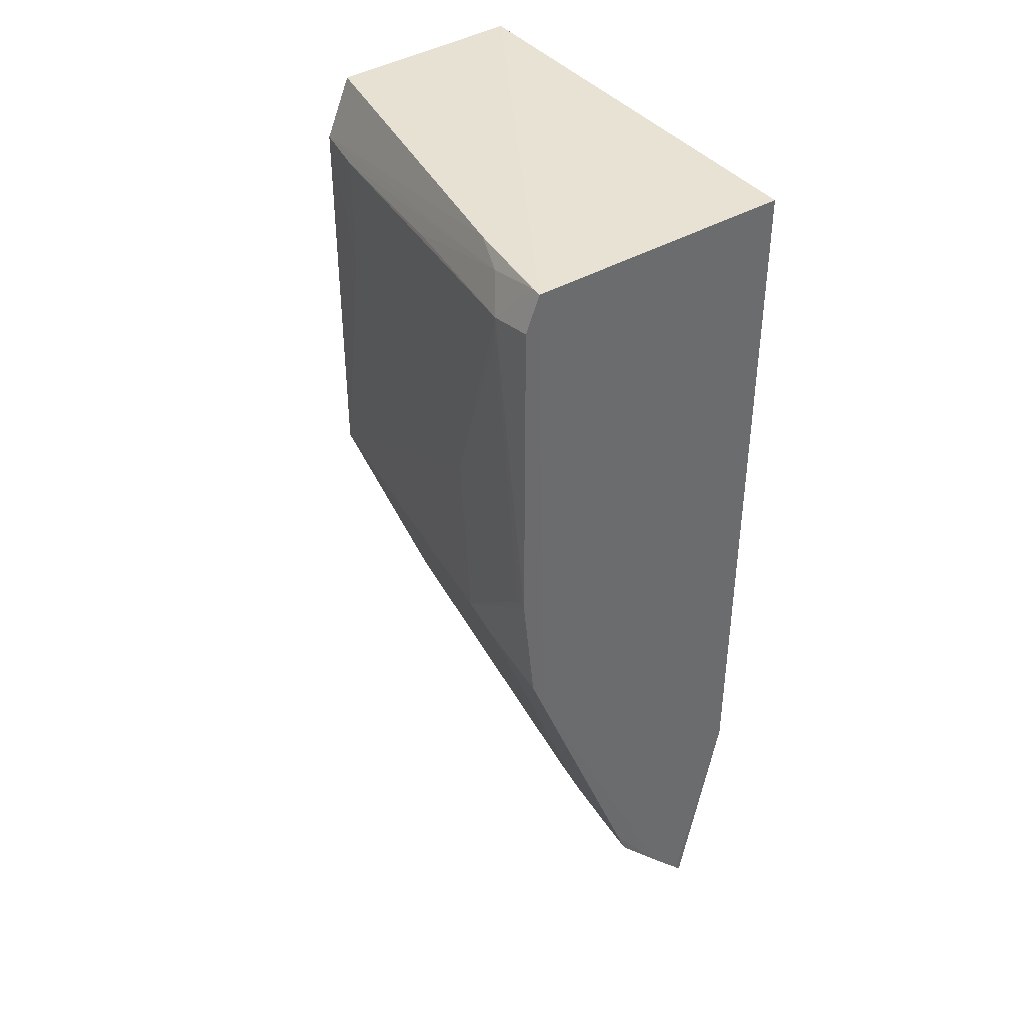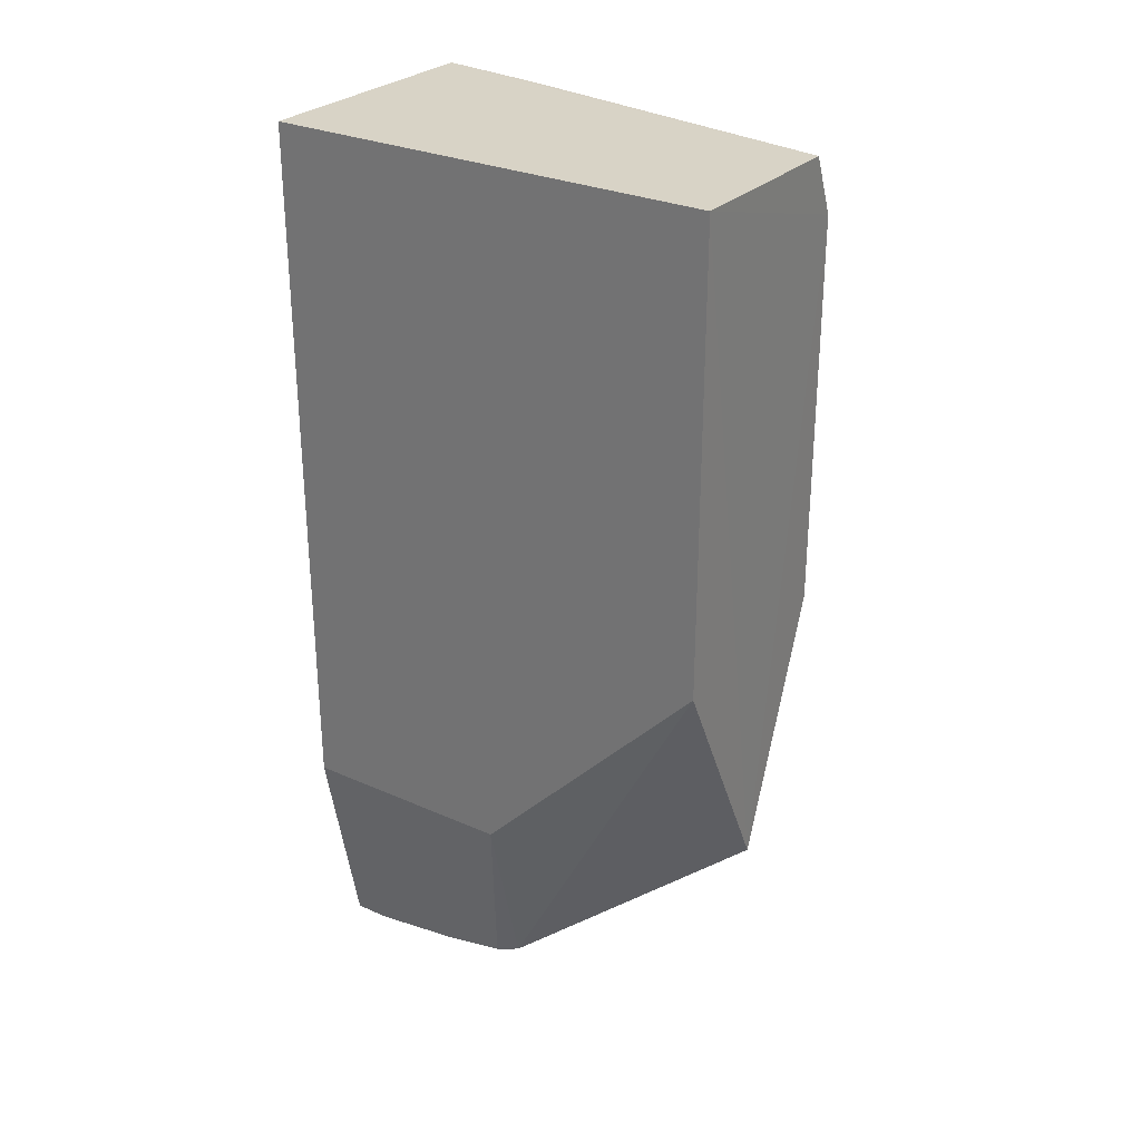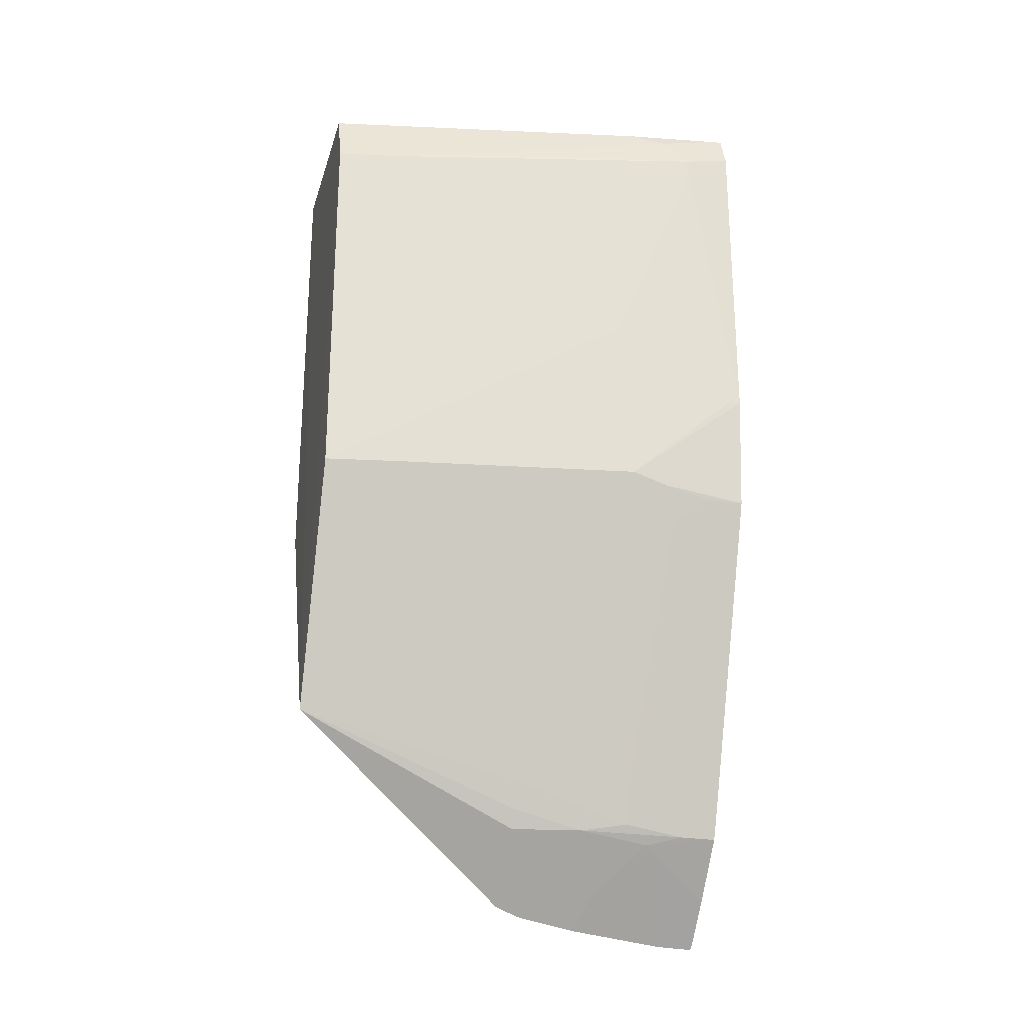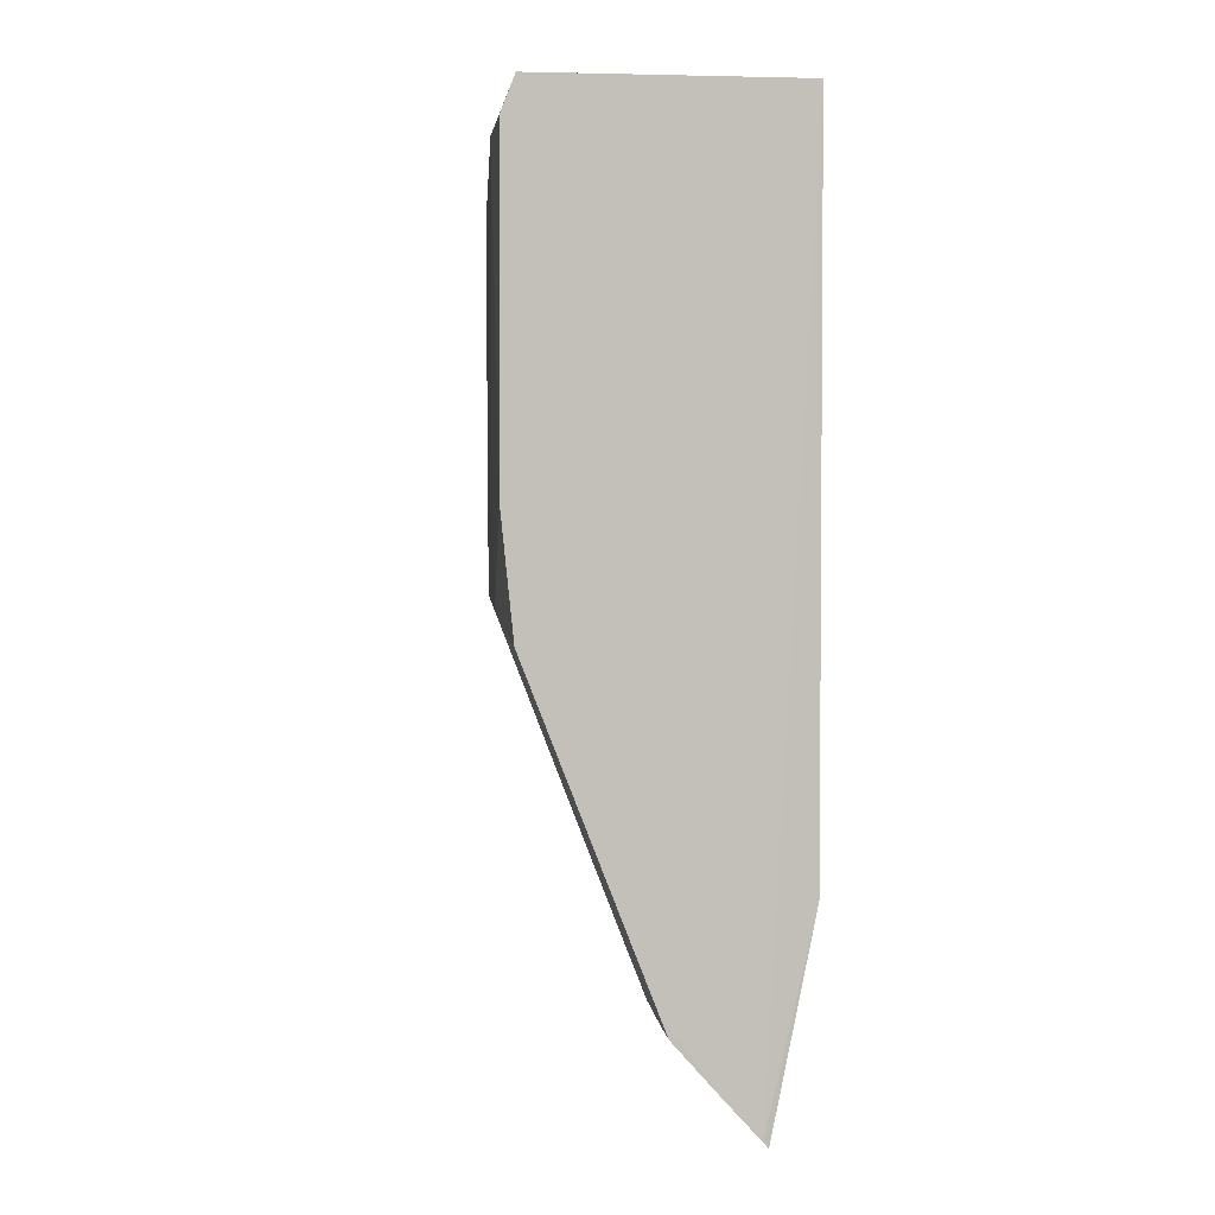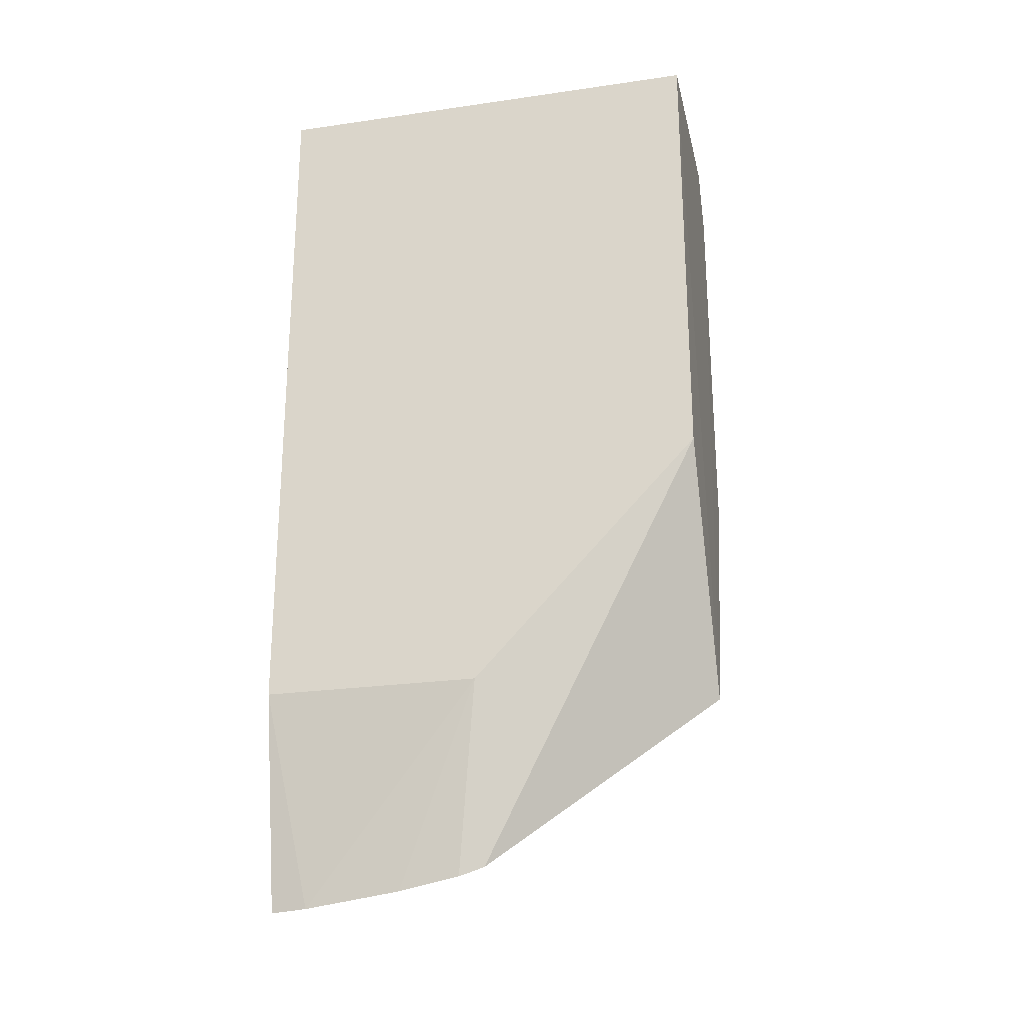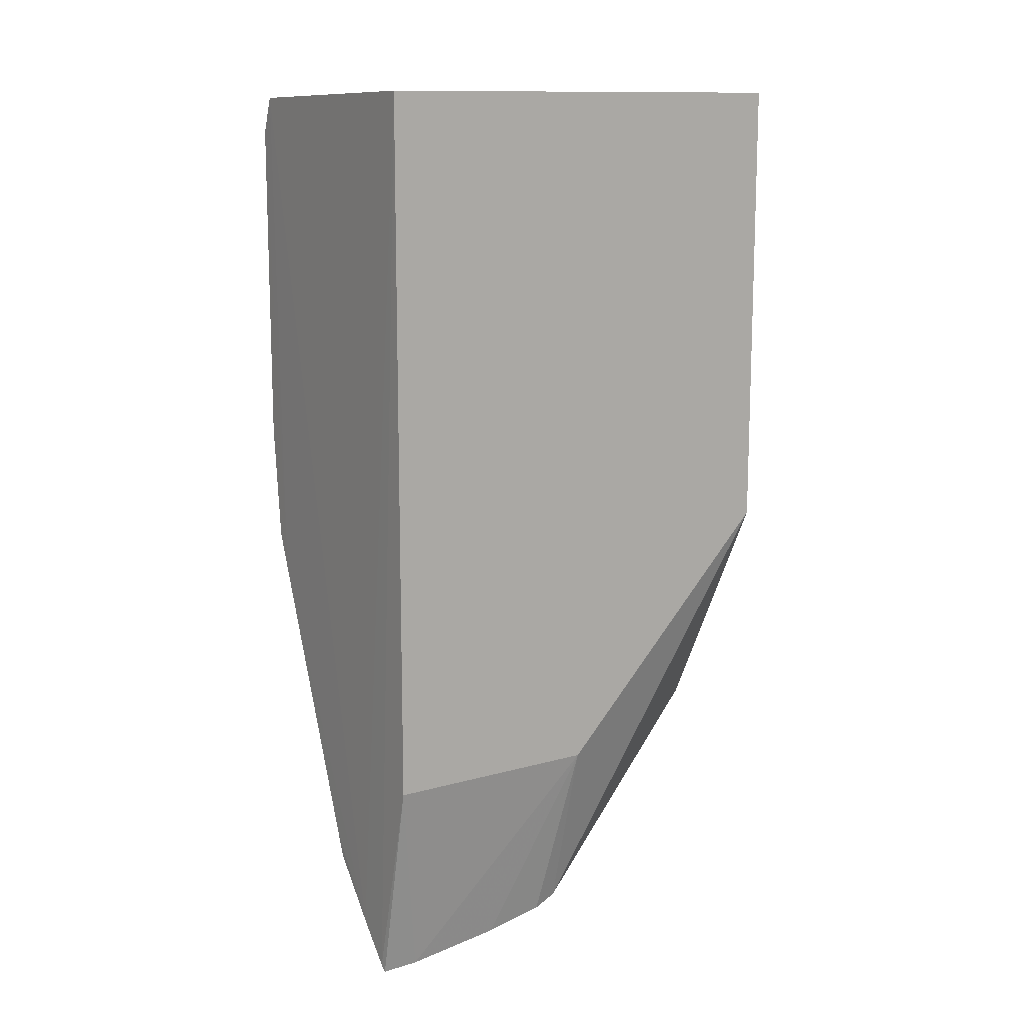
<metadata>
{"format":"obj","ext":"obj","renderer":"f3d","projection":"perspective","resolution":1024,"background":"white","views":[{"elev":39.6,"azim":-34.4,"up":"+Y"},{"elev":28.9,"azim":123.4,"up":"+Y"},{"elev":-24.5,"azim":-104.0,"up":"+Y"},{"elev":2.8,"azim":-12.1,"up":"+Y"},{"elev":-24.5,"azim":103.3,"up":"+Y"},{"elev":12.5,"azim":56.9,"up":"+Y"}]}
</metadata>
<code>
v -0.05577 0.0219 -0.1623
v -0.05577 -0.01349 -0.1623
v -0.05577 0.0219 -0.1849
v -0.06546 0.02161 -0.1848
v -0.0698 0.003601 -0.1623
v -0.06188 -0.01349 -0.1849
v -0.06909 0.02162 -0.1623
v -0.05577 -0.001285 -0.1849
v -0.06674 0.01859 -0.1848
v -0.06251 -0.01926 -0.1623
v -0.0579 -0.02297 -0.1721
v -0.06674 -0.001044 -0.1848
v -0.069 0.02098 -0.1659
v -0.06849 -0.004061 -0.1623
v -0.05829 -0.02399 -0.1623
v -0.05577 -0.01349 -0.1733
v -0.05809 -0.02253 -0.1733
v -0.06977 0.01936 -0.1647
v -0.06843 0.0216 -0.1677
v -0.06906 -0.000995 -0.1683
v -0.06003 -0.02208 -0.1623
v -0.0579 -0.02419 -0.1641
v -0.06185 -0.01902 -0.1696
v -0.06728 0.01275 -0.1818
v -0.06847 0.01915 -0.1732
v -0.06979 0.01982 -0.1623
v -0.06904 0.0216 -0.1629
v -0.0692 -0.002268 -0.1623
v -0.0623 -0.01684 -0.1726
v -0.06911 0.007871 -0.169
v -0.06976 0.003602 -0.1629
v -0.06298 -0.01808 -0.1623
v -0.05802 -0.02429 -0.1623
v -0.05788 -0.02356 -0.169
v -0.06125 -0.01903 -0.1732
v -0.06184 -0.01962 -0.1659
v -0.06728 0.01855 -0.1817
v -0.06354 -0.01563 -0.1671
v -0.06726 -0.00101 -0.1812
v -0.06976 0.01824 -0.1647
v -0.06172 -0.01805 -0.1732
v -0.06238 -0.0192 -0.1641
v -0.05936 -0.02203 -0.1683
v -0.06844 -0.003428 -0.1659
v -0.06233 -0.01868 -0.1672
v -0.06907 -0.001611 -0.1665
v -0.06907 -0.002216 -0.1641
f 1 2 3
f 7 1 3
f 7 3 4
f 8 6 3
f 8 3 2
f 9 4 3
f 9 3 6
f 12 9 6
f 15 2 1
f 16 8 2
f 17 6 8
f 17 16 11
f 17 8 16
f 19 7 4
f 19 4 9
f 19 9 13
f 21 7 14
f 21 15 1
f 21 1 7
f 22 16 2
f 24 9 12
f 25 18 13
f 26 18 5
f 26 14 7
f 27 13 18
f 27 19 13
f 27 7 19
f 27 26 7
f 27 18 26
f 28 5 20
f 28 26 5
f 28 14 26
f 29 12 6
f 29 6 23
f 30 24 12
f 30 18 24
f 31 20 5
f 31 30 20
f 32 21 14
f 32 10 21
f 32 28 10
f 32 14 28
f 33 22 2
f 33 2 15
f 33 15 21
f 33 21 22
f 34 11 16
f 34 16 22
f 34 23 17
f 34 17 11
f 35 6 17
f 35 17 23
f 36 21 10
f 36 22 21
f 37 24 18
f 37 9 24
f 37 18 25
f 37 25 13
f 37 13 9
f 38 12 29
f 39 30 12
f 39 20 30
f 39 12 38
f 40 18 30
f 40 30 31
f 40 31 5
f 40 5 18
f 41 35 23
f 41 23 6
f 41 6 35
f 42 36 10
f 42 23 36
f 42 10 28
f 43 36 23
f 43 23 34
f 43 34 22
f 43 22 36
f 44 42 28
f 45 38 29
f 45 29 23
f 45 23 42
f 45 44 38
f 45 42 44
f 46 28 20
f 46 38 44
f 46 39 38
f 46 20 39
f 47 46 44
f 47 44 28
f 47 28 46

</code>
